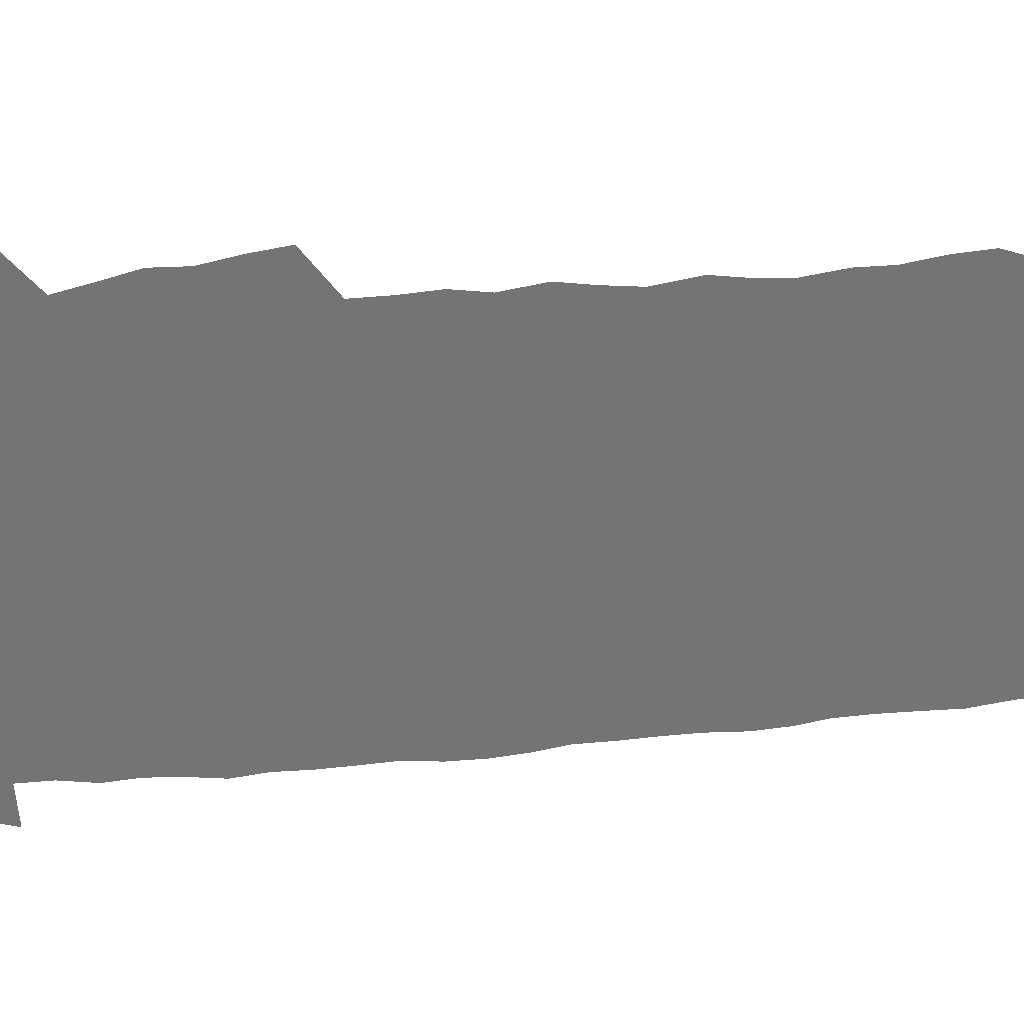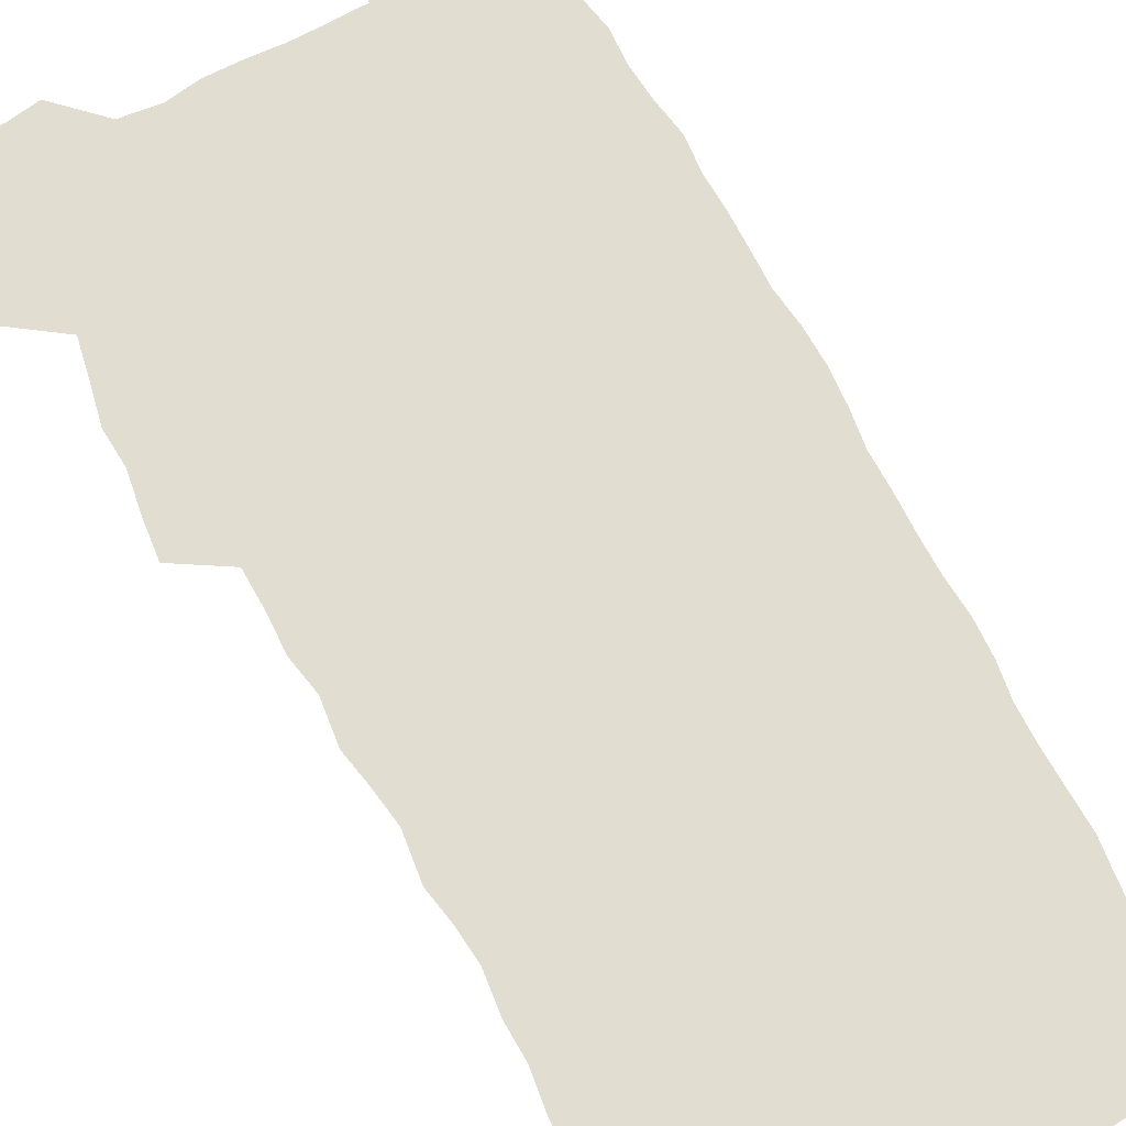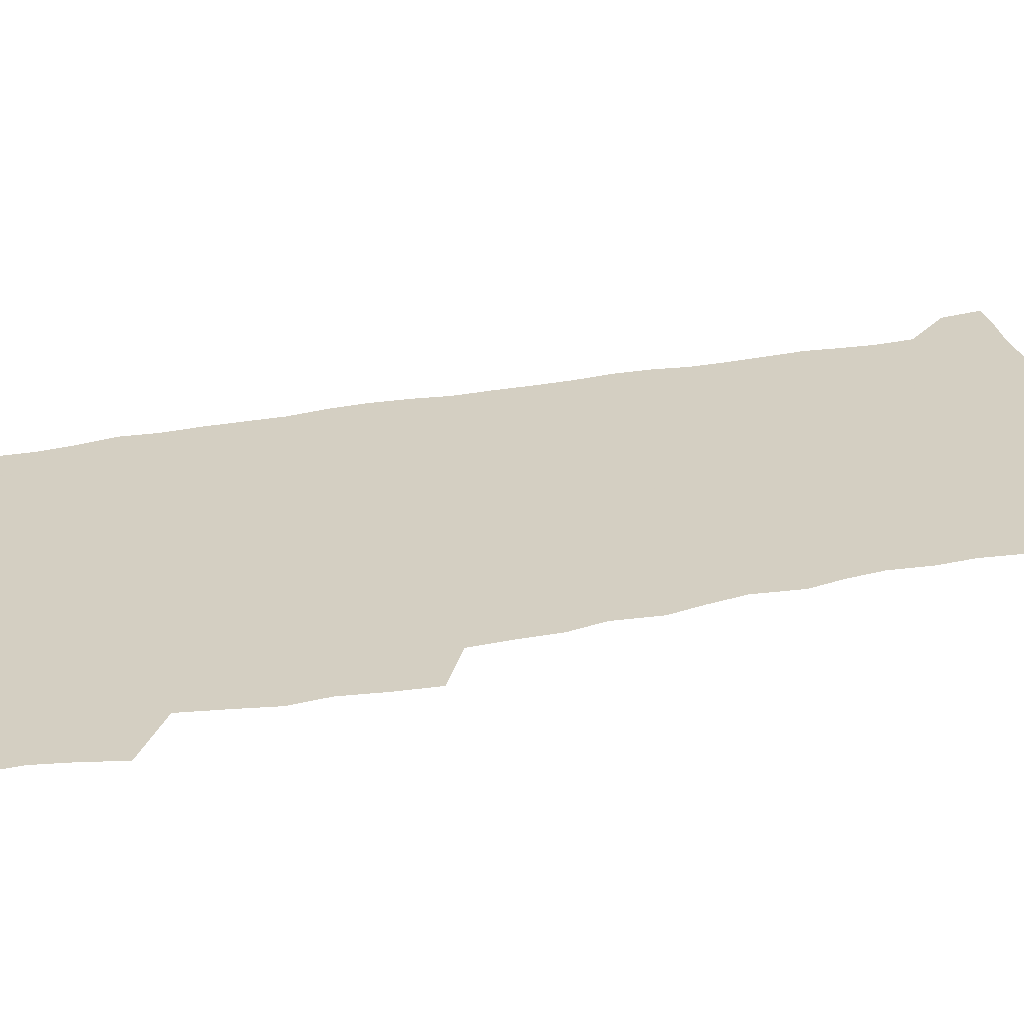
<metadata>
{"format":"obj","ext":"obj","renderer":"f3d","projection":"perspective","resolution":1024,"background":"white","views":[{"elev":-56.1,"azim":-84.8,"up":"+Z"},{"elev":68.7,"azim":-28.7,"up":"+Z"},{"elev":25.4,"azim":-109.4,"up":"+Z"}]}
</metadata>
<code>
v 457.3 526.2 0
v 461.6 540.5 0
v 464.9 555 0
v 464.9 569.6 0
v 463.6 584.9 0
v 469.8 428.4 0
v 471.7 444.8 0
v 474.6 461.5 0
v 473.8 476.9 0
v 477.4 493.1 0
v 480.8 509.1 0
v 480.9 523.8 0
v 477.9 539.4 0
v 483.1 553.4 0
v 480.8 569 0
v 477.9 586.9 0
v 491.4 149.8 0
v 493.6 165.7 0
v 491.3 178.3 0
v 495.7 196.3 0
v 491.2 207.9 0
v 491.9 223.1 0
v 494.3 239.6 0
v 494 254.4 0
v 496 271.2 0
v 494.8 286 0
v 492.4 300.2 0
v 495 319.4 0
v 493.1 334.4 0
v 490.4 349.3 0
v 492.7 367.6 0
v 490.1 382.8 0
v 490.8 399.4 0
v 490.7 415.3 0
v 493.6 432.5 0
v 493.2 447.7 0
v 495.2 463.4 0
v 495.4 478.5 0
v 495.3 493.5 0
v 497.7 509 0
v 497.5 523.9 0
v 498.3 538.6 0
v 497.1 554.2 0
v 495.2 570.2 0
v 492.6 587.5 0
v 503.9 136.7 0
v 510 157.1 0
v 513.9 174.9 0
v 511.9 187.8 0
v 513.5 203.9 0
v 513.9 219 0
v 516.3 235.9 0
v 517 251.2 0
v 516.5 265.7 0
v 514.9 279.5 0
v 514.2 294.4 0
v 511.1 307.9 0
v 511.7 324.4 0
v 511.9 340.6 0
v 511.2 356.2 0
v 511.4 372.3 0
v 512.6 388.7 0
v 512.8 403.9 0
v 509.4 418.3 0
v 510.8 434.2 0
v 512.2 449.8 0
v 512.2 464.5 0
v 510.5 479.1 0
v 512.9 494.2 0
v 513.4 509 0
v 514.2 523.6 0
v 513.5 538.5 0
v 512 554.2 0
v 510.1 570.3 0
v 506.9 589.7 0
v 521.1 142.1 0
v 525 160 0
v 529.2 179.6 0
v 528.3 193 0
v 530.2 209.8 0
v 531.6 225.9 0
v 532 240.9 0
v 532.3 255.9 0
v 532.1 270.6 0
v 531.3 285 0
v 530.4 299.6 0
v 530.1 314.8 0
v 529.9 330.2 0
v 529.4 345.2 0
v 528.6 360.1 0
v 528.4 375.5 0
v 528.5 390.9 0
v 528.2 406 0
v 527.5 420.8 0
v 527.7 436 0
v 527.1 450.6 0
v 527.5 465.3 0
v 530.3 480.5 0
v 529.3 494.8 0
v 529.3 509.1 0
v 529.2 523.5 0
v 529.3 537.9 0
v 527.7 553.4 0
v 524.5 571.9 0
v 536.2 144 0
v 540.3 163.3 0
v 542.8 181.3 0
v 545.9 200.1 0
v 546.4 215.2 0
v 546.9 230.2 0
v 547 244.8 0
v 546.6 259.1 0
v 546.2 273.4 0
v 546 288.3 0
v 545.4 302.9 0
v 545.6 318.5 0
v 544.6 332.6 0
v 544.2 347.5 0
v 543.8 362.2 0
v 544.4 378.2 0
v 543.4 392.4 0
v 544.9 408.5 0
v 544.1 422.7 0
v 544.3 437.5 0
v 544.7 452.2 0
v 544.7 466.5 0
v 544.5 480.8 0
v 544.4 495 0
v 544.4 509.2 0
v 543.9 523.4 0
v 545 537.2 0
v 542.5 553.8 0
v 541 569.8 0
v 550.5 142.9 0
v 554 162.3 0
v 557.6 184.1 0
v 559.8 203 0
v 560.2 217.5 0
v 561 233.1 0
v 560.6 246.9 0
v 560.7 261.6 0
v 560.4 276.1 0
v 559.8 290.2 0
v 559.9 305.7 0
v 559.1 319.6 0
v 559.1 334.7 0
v 558.8 349.4 0
v 557.9 363.1 0
v 558.7 379.3 0
v 558.5 393.9 0
v 559.1 409.2 0
v 558.9 423.6 0
v 558.6 437.8 0
v 559.2 452.6 0
v 559.2 466.8 0
v 559.1 481.1 0
v 559 495.3 0
v 559 509.4 0
v 558.7 523.4 0
v 559 537.1 0
v 557.8 552.6 0
v 555.2 572 0
v 565 140.8 0
v 569.7 166.7 0
v 571.2 183.9 0
v 572.7 202.5 0
v 574.3 221.1 0
v 574.4 234.9 0
v 574.1 248.3 0
v 574.1 262.8 0
v 574.1 277.7 0
v 573.9 292.3 0
v 573.6 307 0
v 573.7 322 0
v 573.3 336.4 0
v 572.3 350.1 0
v 573.5 366.4 0
v 573.7 381.3 0
v 573.5 395.4 0
v 573.5 409.9 0
v 573.4 424.2 0
v 573.4 438.6 0
v 573.8 453.2 0
v 573.3 467.3 0
v 573.4 481.4 0
v 573.7 495.6 0
v 573.5 509.5 0
v 573.3 523.6 0
v 573 538 0
v 572.1 553.4 0
v 570.3 571.6 0
v 581 142.9 0
v 584.1 167.8 0
v 585.3 185.8 0
v 586.3 203.4 0
v 586.9 219.3 0
v 587.2 235.4 0
v 587.4 249.2 0
v 587.4 263 0
v 587.6 279.4 0
v 587.3 292.7 0
v 587.3 308.1 0
v 587.2 322.4 0
v 587.4 337.9 0
v 587.1 352 0
v 587.3 366.9 0
v 587.2 380.9 0
v 587.5 395.9 0
v 587.5 410.1 0
v 587.5 424.5 0
v 587.5 438.6 0
v 587.6 453.3 0
v 587.8 467.5 0
v 587.7 481.6 0
v 587.7 495.7 0
v 587.8 509.7 0
v 587.6 523.8 0
v 587.3 538 0
v 586.7 553.5 0
v 585.6 570.5 0
v 596.6 142.6 0
v 598.1 166.4 0
v 599.2 187.4 0
v 599.6 203.2 0
v 599.9 218.7 0
v 599.8 235.9 0
v 600.7 248.1 0
v 600.7 262.7 0
v 600.7 279.2 0
v 600.7 293.3 0
v 600.8 307.5 0
v 600.8 322.1 0
v 600.8 338.9 0
v 600.9 352.2 0
v 601.2 367.6 0
v 601.3 381.8 0
v 601.5 395.8 0
v 601.5 410.3 0
v 601.6 424.4 0
v 601.5 438.6 0
v 601.7 453.6 0
v 601.8 467.6 0
v 601.9 481.7 0
v 601.9 495.8 0
v 601.9 509.9 0
v 601.9 523.8 0
v 601.7 537.6 0
v 601.1 554.6 0
v 600.6 570.5 0
v 612.1 142.3 0
v 612.4 163.9 0
v 612.9 185.9 0
v 613 203.6 0
v 613.3 217.9 0
v 613.4 233.5 0
v 613.7 249.3 0
v 613.9 262.4 0
v 613.8 279.3 0
v 614 293.2 0
v 614.4 307.1 0
v 614.4 322.4 0
v 614.5 337.6 0
v 614.6 353 0
v 615 367 0
v 615.4 380.9 0
v 615.3 395.9 0
v 615.6 409.9 0
v 615.7 424.3 0
v 615.6 439.1 0
v 615.9 453.3 0
v 615.9 467.5 0
v 616.1 481.7 0
v 616.5 496 0
v 616.2 510.3 0
v 616.1 524.4 0
v 615.8 538.6 0
v 615.9 553.8 0
v 615.5 570.9 0
v 615.2 588.3 0
v 627.4 143.7 0
v 626.8 168 0
v 627 183.2 0
v 626.1 203.2 0
v 626.6 217.3 0
v 627.2 231.5 0
v 627 247.6 0
v 627.1 263 0
v 627.4 277.5 0
v 627.9 291.3 0
v 628.1 306.3 0
v 628.3 321.5 0
v 628.2 337.1 0
v 628.2 352.2 0
v 628.7 366.4 0
v 629.4 380.4 0
v 629.6 395 0
v 629.6 409.6 0
v 630.1 423.8 0
v 630.9 437.9 0
v 630.1 453.2 0
v 630 467.4 0
v 630.4 481.6 0
v 630.7 496 0
v 630.7 510.4 0
v 630.6 524.7 0
v 630.5 539.2 0
v 630.5 553.8 0
v 630.8 569.2 0
v 630.7 585.9 0
v 642.6 144.2 0
v 640.8 166.5 0
v 640.9 182.4 0
v 640.7 199 0
v 640.9 214.3 0
v 641 229.5 0
v 640.7 245.6 0
v 642.4 259 0
v 641.5 275.5 0
v 640.9 291.8 0
v 641.5 305.7 0
v 642.5 319.7 0
v 642.6 334.9 0
v 644.4 348.7 0
v 643.2 364.8 0
v 644.3 378.8 0
v 645.5 393 0
v 644.7 408.4 0
v 644.7 423.1 0
v 645.1 437.7 0
v 644.6 452.6 0
v 646.2 466.8 0
v 645.2 481.6 0
v 645.7 496 0
v 645.7 510.5 0
v 645.6 525 0
v 645.4 539.5 0
v 645.5 554.4 0
v 645.5 569.2 0
v 645.7 585.8 0
v 657.6 142.9 0
v 654.4 166 0
v 655.2 180 0
v 655.7 194.9 0
v 655.2 211.3 0
v 655 227 0
v 655.7 241.7 0
v 656.4 256.4 0
v 656.3 272.1 0
v 657.2 286.8 0
v 657.9 301.5 0
v 656.8 317.5 0
v 659 331.2 0
v 659.9 345.8 0
v 658.2 362.5 0
v 659.8 376.6 0
v 660.9 391.3 0
v 660 406.9 0
v 660.2 421.8 0
v 661.2 436.3 0
v 660.9 451.3 0
v 662.3 465.9 0
v 661.3 481.1 0
v 661.1 495.8 0
v 661.2 510.4 0
v 662.2 525.3 0
v 661.2 540.3 0
v 660.8 555.1 0
v 660.2 569.6 0
v 660.5 585.1 0
v 673.3 140 0
v 670.6 160.2 0
v 670.4 175.9 0
v 670 191.8 0
v 671.5 205.8 0
v 673.4 219.7 0
v 673.1 235.3 0
v 672.9 250.9 0
v 673.4 266.1 0
v 675.7 280.2 0
v 676.7 295 0
v 675.8 311.3 0
v 676 326.8 0
v 676.6 342 0
v 676.8 357.8 0
v 679.1 372.3 0
v 680.5 387.2 0
v 680.4 402.9 0
v 678.7 419.1 0
v 679.4 434.3 0
v 679.9 449.5 0
v 679.5 464.8 0
v 681.2 479.8 0
v 678.9 495.3 0
v 677.9 510.4 0
v 679 525.3 0
v 676.4 541.2 0
v 676.5 556.2 0
v 675.5 570.6 0
v 675.4 585.4 0
v 675.1 600.1 0
v 688.1 138.2 0
v 686.5 155.8 0
v 696.6 556.9 0
v 691.6 572.3 0
v 690.6 586.6 0
v 691.5 602.6 0
f 11 12 1
f 1 12 2
f 12 13 2
f 2 13 3
f 13 14 3
f 3 14 4
f 14 15 4
f 4 15 5
f 15 16 5
f 34 35 6
f 6 35 7
f 35 36 7
f 7 36 8
f 36 37 8
f 8 37 9
f 37 38 9
f 9 38 10
f 38 39 10
f 10 39 11
f 39 40 11
f 11 40 12
f 40 41 12
f 12 41 13
f 41 42 13
f 13 42 14
f 42 43 14
f 14 43 15
f 43 44 15
f 15 44 16
f 44 45 16
f 46 47 17
f 17 47 18
f 47 48 18
f 18 48 19
f 48 49 19
f 19 49 20
f 49 50 20
f 20 50 21
f 50 51 21
f 21 51 22
f 51 52 22
f 22 52 23
f 52 53 23
f 23 53 24
f 53 54 24
f 24 54 25
f 54 55 25
f 25 55 26
f 55 56 26
f 26 56 27
f 56 57 27
f 27 57 28
f 57 58 28
f 28 58 29
f 58 59 29
f 29 59 30
f 59 60 30
f 30 60 31
f 60 61 31
f 31 61 32
f 61 62 32
f 32 62 33
f 62 63 33
f 33 63 34
f 63 64 34
f 34 64 35
f 64 65 35
f 35 65 36
f 65 66 36
f 36 66 37
f 66 67 37
f 37 67 38
f 67 68 38
f 38 68 39
f 68 69 39
f 39 69 40
f 69 70 40
f 40 70 41
f 70 71 41
f 41 71 42
f 71 72 42
f 42 72 43
f 72 73 43
f 43 73 44
f 73 74 44
f 44 74 45
f 74 75 45
f 46 76 47
f 76 77 47
f 47 77 48
f 77 78 48
f 48 78 49
f 78 79 49
f 49 79 50
f 79 80 50
f 50 80 51
f 80 81 51
f 51 81 52
f 81 82 52
f 52 82 53
f 82 83 53
f 53 83 54
f 83 84 54
f 54 84 55
f 84 85 55
f 55 85 56
f 85 86 56
f 56 86 57
f 86 87 57
f 57 87 58
f 87 88 58
f 58 88 59
f 88 89 59
f 59 89 60
f 89 90 60
f 60 90 61
f 90 91 61
f 61 91 62
f 91 92 62
f 62 92 63
f 92 93 63
f 63 93 64
f 93 94 64
f 64 94 65
f 94 95 65
f 65 95 66
f 95 96 66
f 66 96 67
f 96 97 67
f 67 97 68
f 97 98 68
f 68 98 69
f 98 99 69
f 69 99 70
f 99 100 70
f 70 100 71
f 100 101 71
f 71 101 72
f 101 102 72
f 72 102 73
f 102 103 73
f 73 103 74
f 103 104 74
f 74 104 75
f 76 105 77
f 105 106 77
f 77 106 78
f 106 107 78
f 78 107 79
f 107 108 79
f 79 108 80
f 108 109 80
f 80 109 81
f 109 110 81
f 81 110 82
f 110 111 82
f 82 111 83
f 111 112 83
f 83 112 84
f 112 113 84
f 84 113 85
f 113 114 85
f 85 114 86
f 114 115 86
f 86 115 87
f 115 116 87
f 87 116 88
f 116 117 88
f 88 117 89
f 117 118 89
f 89 118 90
f 118 119 90
f 90 119 91
f 119 120 91
f 91 120 92
f 120 121 92
f 92 121 93
f 121 122 93
f 93 122 94
f 122 123 94
f 94 123 95
f 123 124 95
f 95 124 96
f 124 125 96
f 96 125 97
f 125 126 97
f 97 126 98
f 126 127 98
f 98 127 99
f 127 128 99
f 99 128 100
f 128 129 100
f 100 129 101
f 129 130 101
f 101 130 102
f 130 131 102
f 102 131 103
f 131 132 103
f 103 132 104
f 132 133 104
f 105 134 106
f 134 135 106
f 106 135 107
f 135 136 107
f 107 136 108
f 136 137 108
f 108 137 109
f 137 138 109
f 109 138 110
f 138 139 110
f 110 139 111
f 139 140 111
f 111 140 112
f 140 141 112
f 112 141 113
f 141 142 113
f 113 142 114
f 142 143 114
f 114 143 115
f 143 144 115
f 115 144 116
f 144 145 116
f 116 145 117
f 145 146 117
f 117 146 118
f 146 147 118
f 118 147 119
f 147 148 119
f 119 148 120
f 148 149 120
f 120 149 121
f 149 150 121
f 121 150 122
f 150 151 122
f 122 151 123
f 151 152 123
f 123 152 124
f 152 153 124
f 124 153 125
f 153 154 125
f 125 154 126
f 154 155 126
f 126 155 127
f 155 156 127
f 127 156 128
f 156 157 128
f 128 157 129
f 157 158 129
f 129 158 130
f 158 159 130
f 130 159 131
f 159 160 131
f 131 160 132
f 160 161 132
f 132 161 133
f 161 162 133
f 134 163 135
f 163 164 135
f 135 164 136
f 164 165 136
f 136 165 137
f 165 166 137
f 137 166 138
f 166 167 138
f 138 167 139
f 167 168 139
f 139 168 140
f 168 169 140
f 140 169 141
f 169 170 141
f 141 170 142
f 170 171 142
f 142 171 143
f 171 172 143
f 143 172 144
f 172 173 144
f 144 173 145
f 173 174 145
f 145 174 146
f 174 175 146
f 146 175 147
f 175 176 147
f 147 176 148
f 176 177 148
f 148 177 149
f 177 178 149
f 149 178 150
f 178 179 150
f 150 179 151
f 179 180 151
f 151 180 152
f 180 181 152
f 152 181 153
f 181 182 153
f 153 182 154
f 182 183 154
f 154 183 155
f 183 184 155
f 155 184 156
f 184 185 156
f 156 185 157
f 185 186 157
f 157 186 158
f 186 187 158
f 158 187 159
f 187 188 159
f 159 188 160
f 188 189 160
f 160 189 161
f 189 190 161
f 161 190 162
f 190 191 162
f 163 192 164
f 192 193 164
f 164 193 165
f 193 194 165
f 165 194 166
f 194 195 166
f 166 195 167
f 195 196 167
f 167 196 168
f 196 197 168
f 168 197 169
f 197 198 169
f 169 198 170
f 198 199 170
f 170 199 171
f 199 200 171
f 171 200 172
f 200 201 172
f 172 201 173
f 201 202 173
f 173 202 174
f 202 203 174
f 174 203 175
f 203 204 175
f 175 204 176
f 204 205 176
f 176 205 177
f 205 206 177
f 177 206 178
f 206 207 178
f 178 207 179
f 207 208 179
f 179 208 180
f 208 209 180
f 180 209 181
f 209 210 181
f 181 210 182
f 210 211 182
f 182 211 183
f 211 212 183
f 183 212 184
f 212 213 184
f 184 213 185
f 213 214 185
f 185 214 186
f 214 215 186
f 186 215 187
f 215 216 187
f 187 216 188
f 216 217 188
f 188 217 189
f 217 218 189
f 189 218 190
f 218 219 190
f 190 219 191
f 219 220 191
f 192 221 193
f 221 222 193
f 193 222 194
f 222 223 194
f 194 223 195
f 223 224 195
f 195 224 196
f 224 225 196
f 196 225 197
f 225 226 197
f 197 226 198
f 226 227 198
f 198 227 199
f 227 228 199
f 199 228 200
f 228 229 200
f 200 229 201
f 229 230 201
f 201 230 202
f 230 231 202
f 202 231 203
f 231 232 203
f 203 232 204
f 232 233 204
f 204 233 205
f 233 234 205
f 205 234 206
f 234 235 206
f 206 235 207
f 235 236 207
f 207 236 208
f 236 237 208
f 208 237 209
f 237 238 209
f 209 238 210
f 238 239 210
f 210 239 211
f 239 240 211
f 211 240 212
f 240 241 212
f 212 241 213
f 241 242 213
f 213 242 214
f 242 243 214
f 214 243 215
f 243 244 215
f 215 244 216
f 244 245 216
f 216 245 217
f 245 246 217
f 217 246 218
f 246 247 218
f 218 247 219
f 247 248 219
f 219 248 220
f 248 249 220
f 221 250 222
f 250 251 222
f 222 251 223
f 251 252 223
f 223 252 224
f 252 253 224
f 224 253 225
f 253 254 225
f 225 254 226
f 254 255 226
f 226 255 227
f 255 256 227
f 227 256 228
f 256 257 228
f 228 257 229
f 257 258 229
f 229 258 230
f 258 259 230
f 230 259 231
f 259 260 231
f 231 260 232
f 260 261 232
f 232 261 233
f 261 262 233
f 233 262 234
f 262 263 234
f 234 263 235
f 263 264 235
f 235 264 236
f 264 265 236
f 236 265 237
f 265 266 237
f 237 266 238
f 266 267 238
f 238 267 239
f 267 268 239
f 239 268 240
f 268 269 240
f 240 269 241
f 269 270 241
f 241 270 242
f 270 271 242
f 242 271 243
f 271 272 243
f 243 272 244
f 272 273 244
f 244 273 245
f 273 274 245
f 245 274 246
f 274 275 246
f 246 275 247
f 275 276 247
f 247 276 248
f 276 277 248
f 248 277 249
f 277 278 249
f 250 280 251
f 280 281 251
f 251 281 252
f 281 282 252
f 252 282 253
f 282 283 253
f 253 283 254
f 283 284 254
f 254 284 255
f 284 285 255
f 255 285 256
f 285 286 256
f 256 286 257
f 286 287 257
f 257 287 258
f 287 288 258
f 258 288 259
f 288 289 259
f 259 289 260
f 289 290 260
f 260 290 261
f 290 291 261
f 261 291 262
f 291 292 262
f 262 292 263
f 292 293 263
f 263 293 264
f 293 294 264
f 264 294 265
f 294 295 265
f 265 295 266
f 295 296 266
f 266 296 267
f 296 297 267
f 267 297 268
f 297 298 268
f 268 298 269
f 298 299 269
f 269 299 270
f 299 300 270
f 270 300 271
f 300 301 271
f 271 301 272
f 301 302 272
f 272 302 273
f 302 303 273
f 273 303 274
f 303 304 274
f 274 304 275
f 304 305 275
f 275 305 276
f 305 306 276
f 276 306 277
f 306 307 277
f 277 307 278
f 307 308 278
f 278 308 279
f 308 309 279
f 280 310 281
f 310 311 281
f 281 311 282
f 311 312 282
f 282 312 283
f 312 313 283
f 283 313 284
f 313 314 284
f 284 314 285
f 314 315 285
f 285 315 286
f 315 316 286
f 286 316 287
f 316 317 287
f 287 317 288
f 317 318 288
f 288 318 289
f 318 319 289
f 289 319 290
f 319 320 290
f 290 320 291
f 320 321 291
f 291 321 292
f 321 322 292
f 292 322 293
f 322 323 293
f 293 323 294
f 323 324 294
f 294 324 295
f 324 325 295
f 295 325 296
f 325 326 296
f 296 326 297
f 326 327 297
f 297 327 298
f 327 328 298
f 298 328 299
f 328 329 299
f 299 329 300
f 329 330 300
f 300 330 301
f 330 331 301
f 301 331 302
f 331 332 302
f 302 332 303
f 332 333 303
f 303 333 304
f 333 334 304
f 304 334 305
f 334 335 305
f 305 335 306
f 335 336 306
f 306 336 307
f 336 337 307
f 307 337 308
f 337 338 308
f 308 338 309
f 338 339 309
f 310 340 311
f 340 341 311
f 311 341 312
f 341 342 312
f 312 342 313
f 342 343 313
f 313 343 314
f 343 344 314
f 314 344 315
f 344 345 315
f 315 345 316
f 345 346 316
f 316 346 317
f 346 347 317
f 317 347 318
f 347 348 318
f 318 348 319
f 348 349 319
f 319 349 320
f 349 350 320
f 320 350 321
f 350 351 321
f 321 351 322
f 351 352 322
f 322 352 323
f 352 353 323
f 323 353 324
f 353 354 324
f 324 354 325
f 354 355 325
f 325 355 326
f 355 356 326
f 326 356 327
f 356 357 327
f 327 357 328
f 357 358 328
f 328 358 329
f 358 359 329
f 329 359 330
f 359 360 330
f 330 360 331
f 360 361 331
f 331 361 332
f 361 362 332
f 332 362 333
f 362 363 333
f 333 363 334
f 363 364 334
f 334 364 335
f 364 365 335
f 335 365 336
f 365 366 336
f 336 366 337
f 366 367 337
f 337 367 338
f 367 368 338
f 338 368 339
f 368 369 339
f 340 370 341
f 370 371 341
f 341 371 342
f 371 372 342
f 342 372 343
f 372 373 343
f 343 373 344
f 373 374 344
f 344 374 345
f 374 375 345
f 345 375 346
f 375 376 346
f 346 376 347
f 376 377 347
f 347 377 348
f 377 378 348
f 348 378 349
f 378 379 349
f 349 379 350
f 379 380 350
f 350 380 351
f 380 381 351
f 351 381 352
f 381 382 352
f 352 382 353
f 382 383 353
f 353 383 354
f 383 384 354
f 354 384 355
f 384 385 355
f 355 385 356
f 385 386 356
f 356 386 357
f 386 387 357
f 357 387 358
f 387 388 358
f 358 388 359
f 388 389 359
f 359 389 360
f 389 390 360
f 360 390 361
f 390 391 361
f 361 391 362
f 391 392 362
f 362 392 363
f 392 393 363
f 363 393 364
f 393 394 364
f 364 394 365
f 394 395 365
f 365 395 366
f 395 396 366
f 366 396 367
f 396 397 367
f 367 397 368
f 397 398 368
f 368 398 369
f 398 399 369
f 370 401 371
f 401 402 371
f 371 402 372
f 397 403 398
f 403 404 398
f 398 404 399
f 404 405 399
f 399 405 400
f 405 406 400

</code>
